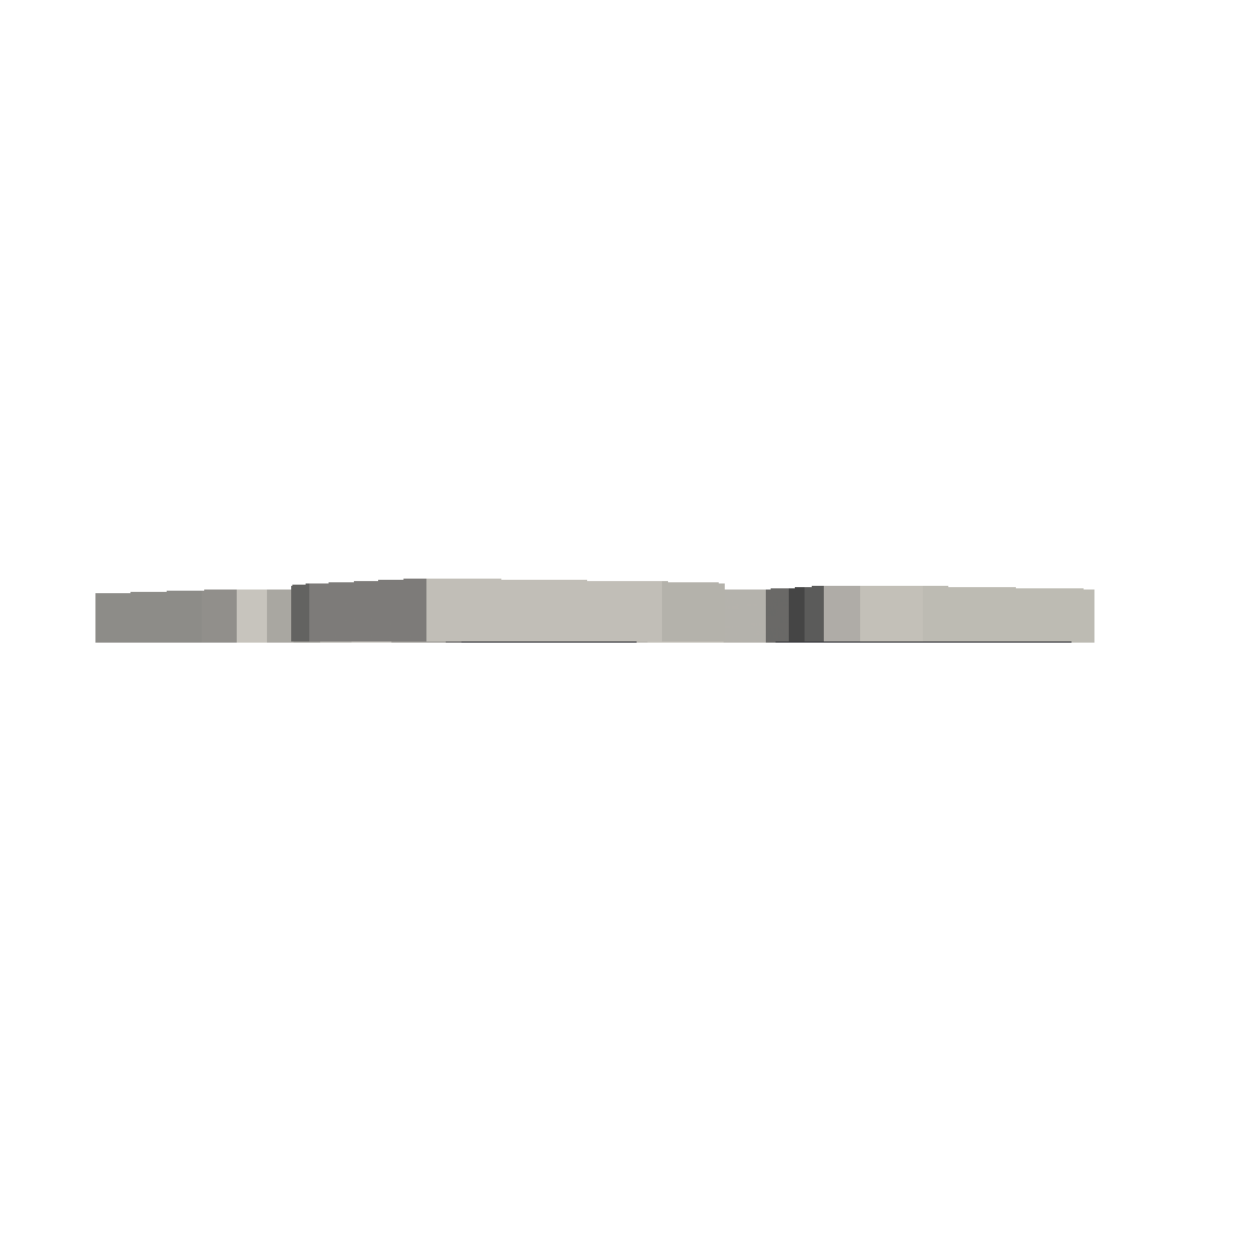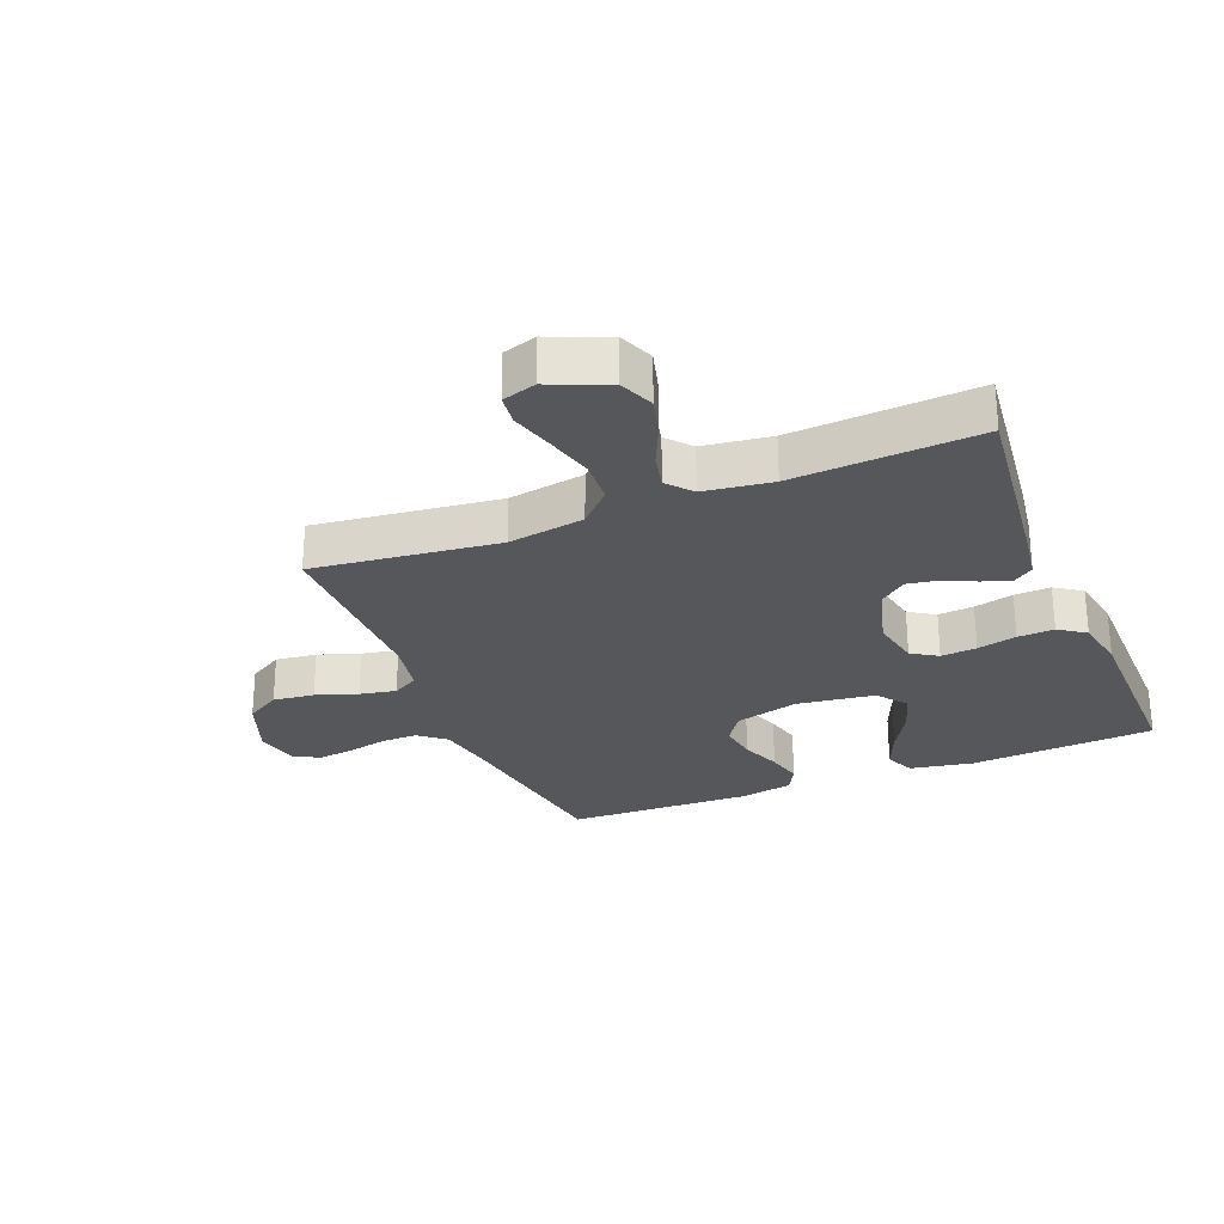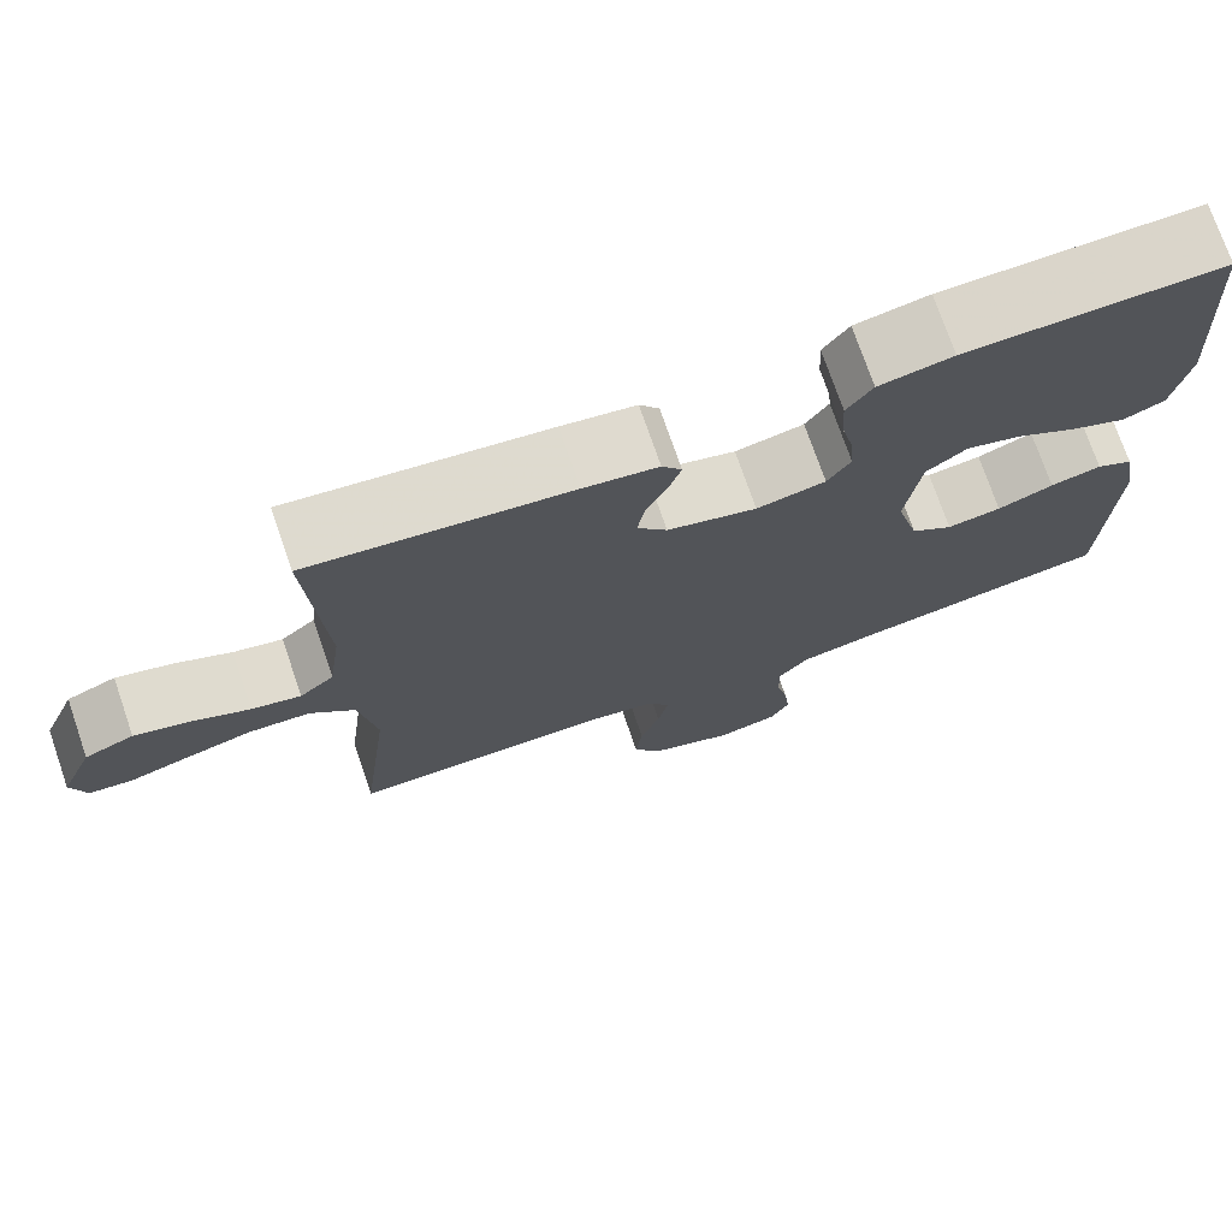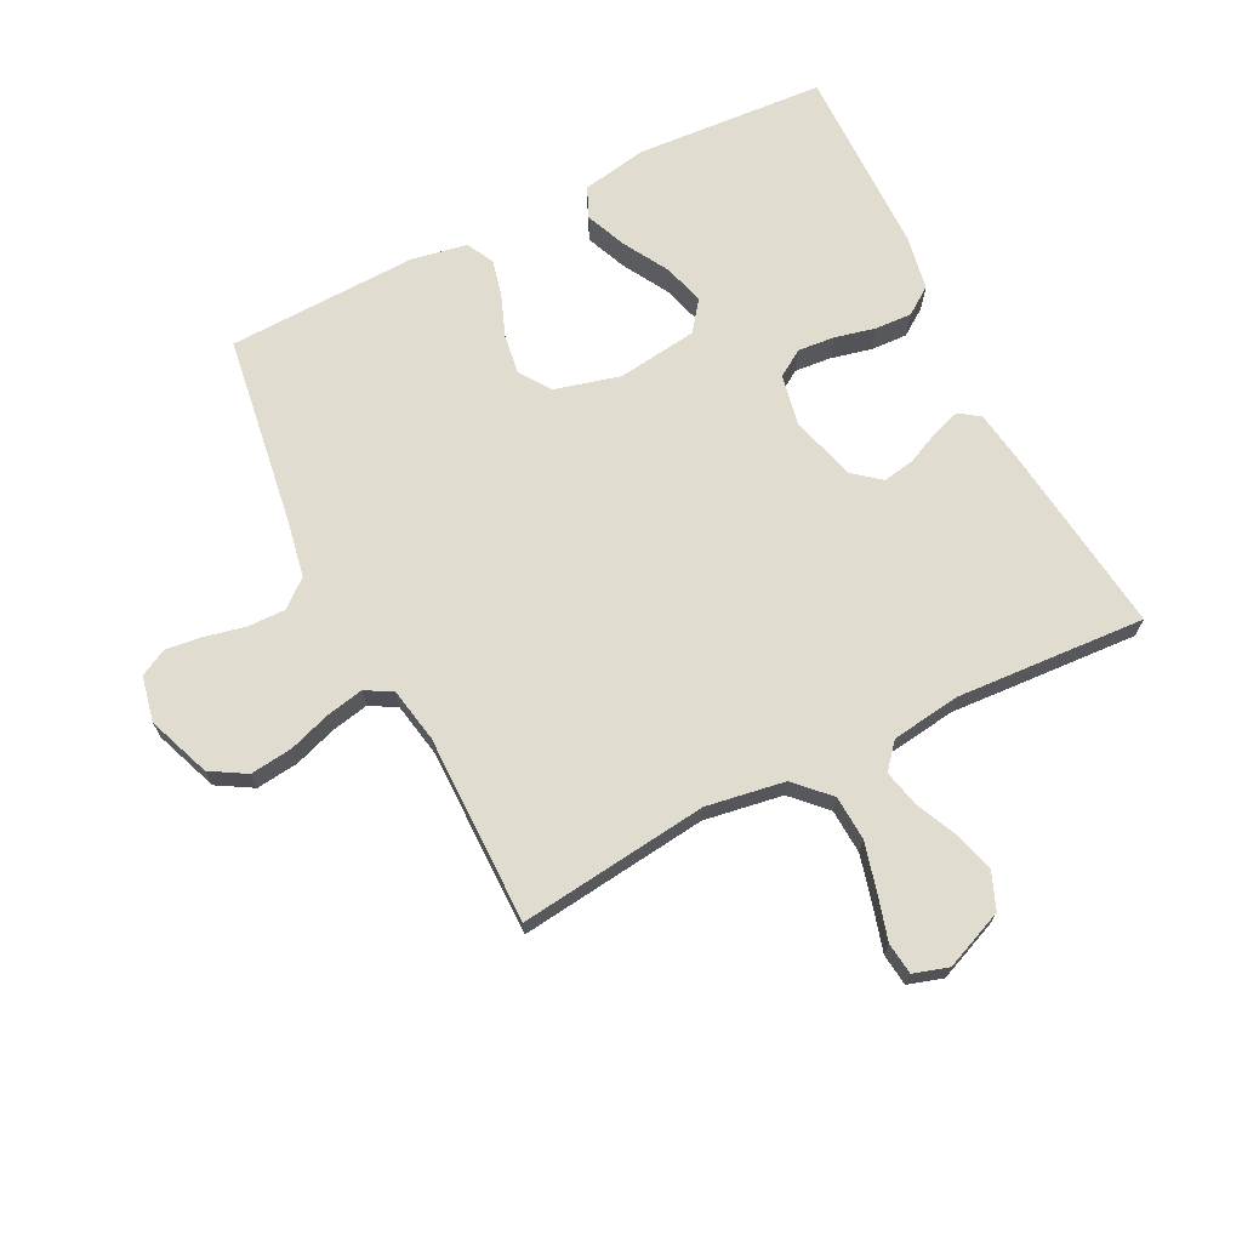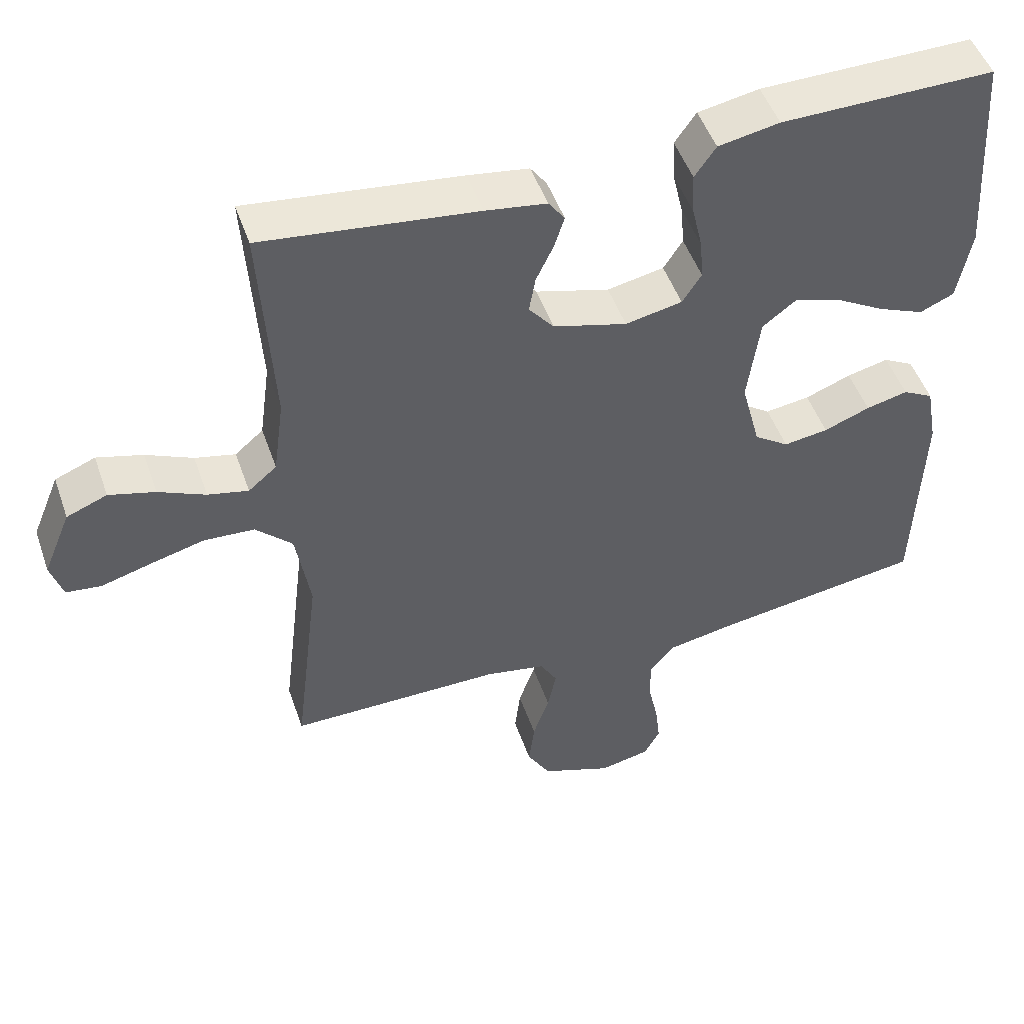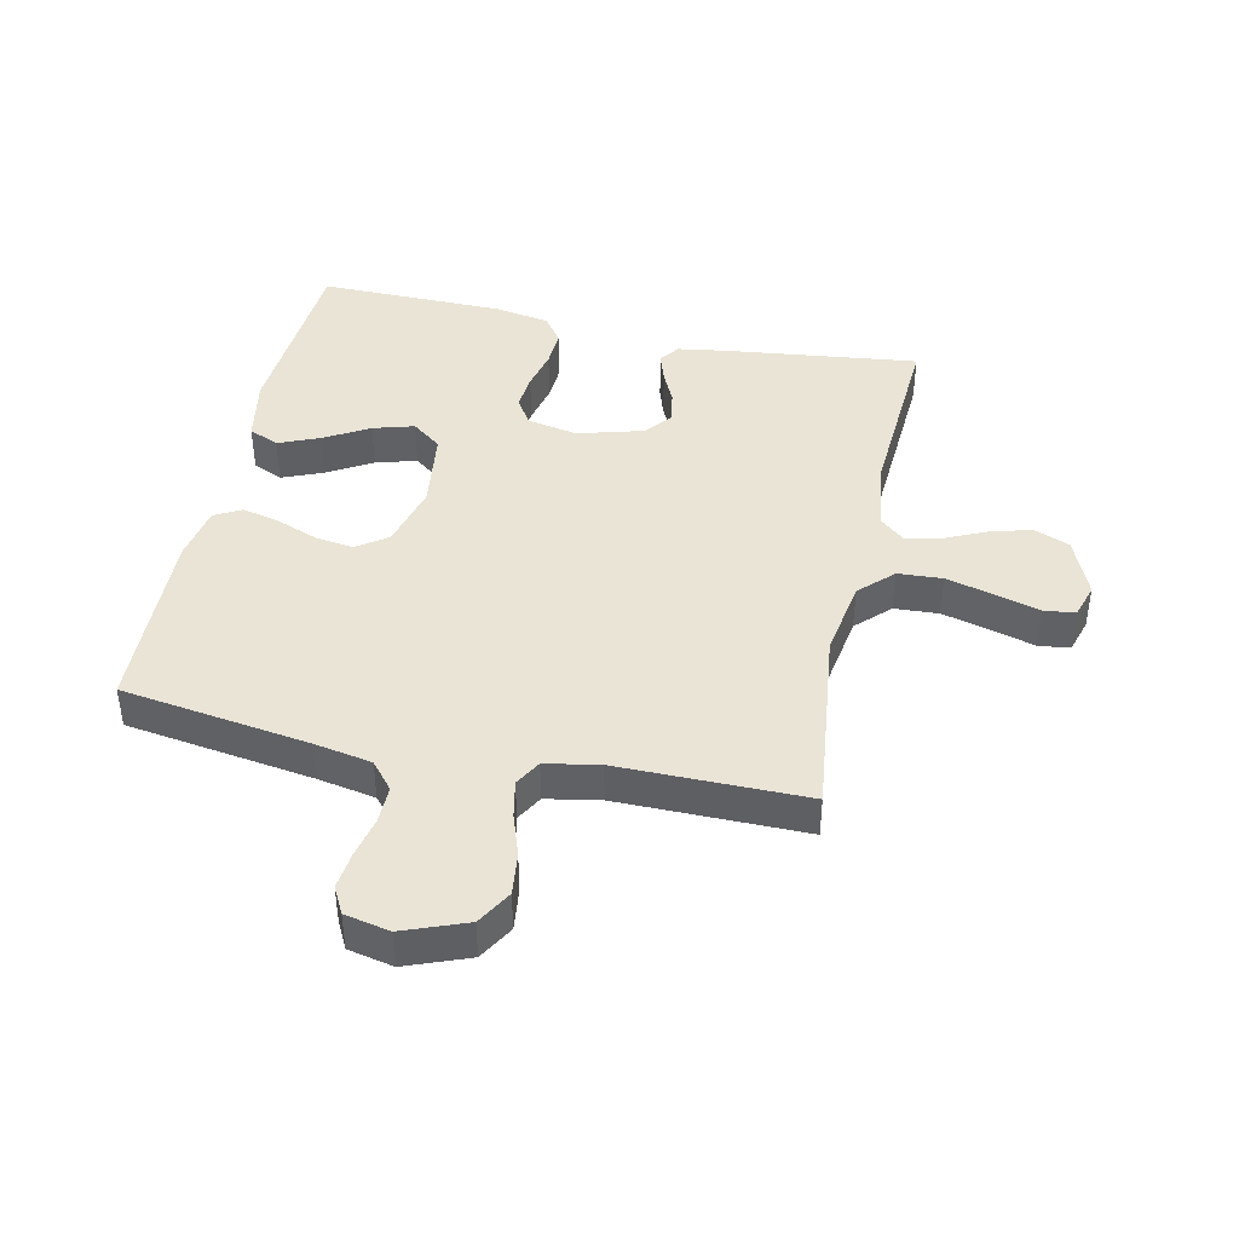
<metadata>
{"format":"obj","ext":"obj","renderer":"f3d","projection":"perspective","resolution":1024,"background":"white","views":[{"elev":-0.6,"azim":57.2,"up":"+Y"},{"elev":-27.0,"azim":-67.9,"up":"+Y"},{"elev":74.0,"azim":-19.0,"up":"+Z"},{"elev":69.5,"azim":-116.7,"up":"+Y"},{"elev":49.3,"azim":-18.9,"up":"+Z"},{"elev":42.6,"azim":-167.8,"up":"+Y"}]}
</metadata>
<code>
v 0.5 0.07 0.5
v 0.52 0.07 0.2
v 0.501 0.07 0.097
v 0.453 0.07 0.076
v 0.388 0.07 0.103
v 0.317 0.07 0.144
v 0.252 0.07 0.163
v 0.205 0.07 0.127
v 0.188 0.07 0
v 0.215 0.07 -0.103
v 0.264 0.07 -0.137
v 0.327 0.07 -0.128
v 0.392 0.07 -0.103
v 0.451 0.07 -0.089
v 0.494 0.07 -0.112
v 0.51 0.07 -0.2
v 0.5 0.07 -0.5
v 0.2 0.07 -0.544
v 0.108 0.07 -0.561
v 0.072 0.07 -0.604
v 0.073 0.07 -0.664
v 0.087 0.07 -0.728
v 0.094 0.07 -0.787
v 0.072 0.07 -0.829
v 0 0.07 -0.844
v -0.1 0.07 -0.806
v -0.133 0.07 -0.75
v -0.125 0.07 -0.683
v -0.102 0.07 -0.616
v -0.09 0.07 -0.557
v -0.114 0.07 -0.515
v -0.2 0.07 -0.499
v -0.5 0.07 -0.5
v -0.464 0.07 -0.2
v -0.484 0.07 -0.076
v -0.536 0.07 -0.025
v -0.607 0.07 -0.021
v -0.684 0.07 -0.041
v -0.754 0.07 -0.061
v -0.804 0.07 -0.055
v -0.821 0.07 0
v -0.782 0.07 0.094
v -0.725 0.07 0.117
v -0.66 0.07 0.099
v -0.594 0.07 0.069
v -0.537 0.07 0.056
v -0.497 0.07 0.09
v -0.482 0.07 0.2
v -0.5 0.07 0.5
v -0.2 0.07 0.464
v -0.114 0.07 0.451
v -0.091 0.07 0.419
v -0.106 0.07 0.373
v -0.13 0.07 0.322
v -0.139 0.07 0.271
v -0.104 0.07 0.228
v 0 0.07 0.199
v 0.08 0.07 0.215
v 0.107 0.07 0.257
v 0.102 0.07 0.315
v 0.087 0.07 0.379
v 0.084 0.07 0.438
v 0.114 0.07 0.481
v 0.2 0.07 0.497
v 0.5 0 0.5
v 0.52 0 0.2
v 0.501 0 0.097
v 0.453 0 0.076
v 0.388 0 0.103
v 0.317 0 0.144
v 0.252 0 0.163
v 0.205 0 0.127
v 0.188 0 0
v 0.215 0 -0.103
v 0.264 0 -0.137
v 0.327 0 -0.128
v 0.392 0 -0.103
v 0.451 0 -0.089
v 0.494 0 -0.112
v 0.51 0 -0.2
v 0.5 0 -0.5
v 0.2 0 -0.544
v 0.108 0 -0.561
v 0.072 0 -0.604
v 0.073 0 -0.664
v 0.087 0 -0.728
v 0.094 0 -0.787
v 0.072 0 -0.829
v 0 0 -0.844
v -0.1 0 -0.806
v -0.133 0 -0.75
v -0.125 0 -0.683
v -0.102 0 -0.616
v -0.09 0 -0.557
v -0.114 0 -0.515
v -0.2 0 -0.499
v -0.5 0 -0.5
v -0.464 0 -0.2
v -0.484 0 -0.076
v -0.536 0 -0.025
v -0.607 0 -0.021
v -0.684 0 -0.041
v -0.754 0 -0.061
v -0.804 0 -0.055
v -0.821 0 0
v -0.782 0 0.094
v -0.725 0 0.117
v -0.66 0 0.099
v -0.594 0 0.069
v -0.537 0 0.056
v -0.497 0 0.09
v -0.482 0 0.2
v -0.5 0 0.5
v -0.2 0 0.464
v -0.114 0 0.451
v -0.091 0 0.419
v -0.106 0 0.373
v -0.13 0 0.322
v -0.139 0 0.271
v -0.104 0 0.228
v 0 0 0.199
v 0.08 0 0.215
v 0.107 0 0.257
v 0.102 0 0.315
v 0.087 0 0.379
v 0.084 0 0.438
v 0.114 0 0.481
v 0.2 0 0.497
f 60 61 62 63
f 59 60 63 64
f 51 52 53 54
f 51 54 55
f 48 49 50 51
f 47 48 51 55
f 46 47 55 56
f 42 43 44 45
f 42 45 46
f 41 42 46
f 38 39 40 41
f 37 38 41 46
f 36 37 46 56
f 32 33 34
f 31 32 34 35
f 26 27 28 29
f 26 29 30
f 25 26 30
f 24 25 30
f 21 22 23 24
f 20 21 24 30
f 19 20 30 31
f 15 16 17 18
f 12 13 14 15
f 11 12 15 18
f 10 11 18 19
f 3 4 5 6
f 3 6 7
f 2 3 7
f 59 64 1 2
f 58 59 2 7
f 57 58 7 8
f 35 36 56 57
f 35 57 8 9
f 19 31 35
f 9 10 19 35
f 127 126 125 124
f 128 127 124 123
f 118 117 116 115
f 119 118 115
f 115 114 113 112
f 119 115 112 111
f 120 119 111 110
f 109 108 107 106
f 110 109 106
f 110 106 105
f 105 104 103 102
f 110 105 102 101
f 120 110 101 100
f 98 97 96
f 99 98 96 95
f 93 92 91 90
f 94 93 90
f 94 90 89
f 94 89 88
f 88 87 86 85
f 94 88 85 84
f 95 94 84 83
f 82 81 80 79
f 79 78 77 76
f 82 79 76 75
f 83 82 75 74
f 70 69 68 67
f 71 70 67
f 71 67 66
f 66 65 128 123
f 71 66 123 122
f 72 71 122 121
f 121 120 100 99
f 73 72 121 99
f 99 95 83
f 99 83 74 73
f 1 65 66 2
f 2 66 67 3
f 3 67 68 4
f 4 68 69 5
f 5 69 70 6
f 6 70 71 7
f 7 71 72 8
f 8 72 73 9
f 9 73 74 10
f 10 74 75 11
f 11 75 76 12
f 12 76 77 13
f 13 77 78 14
f 14 78 79 15
f 15 79 80 16
f 16 80 81 17
f 17 81 82 18
f 18 82 83 19
f 19 83 84 20
f 20 84 85 21
f 21 85 86 22
f 22 86 87 23
f 23 87 88 24
f 24 88 89 25
f 25 89 90 26
f 26 90 91 27
f 27 91 92 28
f 28 92 93 29
f 29 93 94 30
f 30 94 95 31
f 31 95 96 32
f 32 96 97 33
f 33 97 98 34
f 34 98 99 35
f 35 99 100 36
f 36 100 101 37
f 37 101 102 38
f 38 102 103 39
f 39 103 104 40
f 40 104 105 41
f 41 105 106 42
f 42 106 107 43
f 43 107 108 44
f 44 108 109 45
f 45 109 110 46
f 46 110 111 47
f 47 111 112 48
f 48 112 113 49
f 49 113 114 50
f 50 114 115 51
f 51 115 116 52
f 52 116 117 53
f 53 117 118 54
f 54 118 119 55
f 55 119 120 56
f 56 120 121 57
f 57 121 122 58
f 58 122 123 59
f 59 123 124 60
f 60 124 125 61
f 61 125 126 62
f 62 126 127 63
f 63 127 128 64
f 64 128 65 1

</code>
